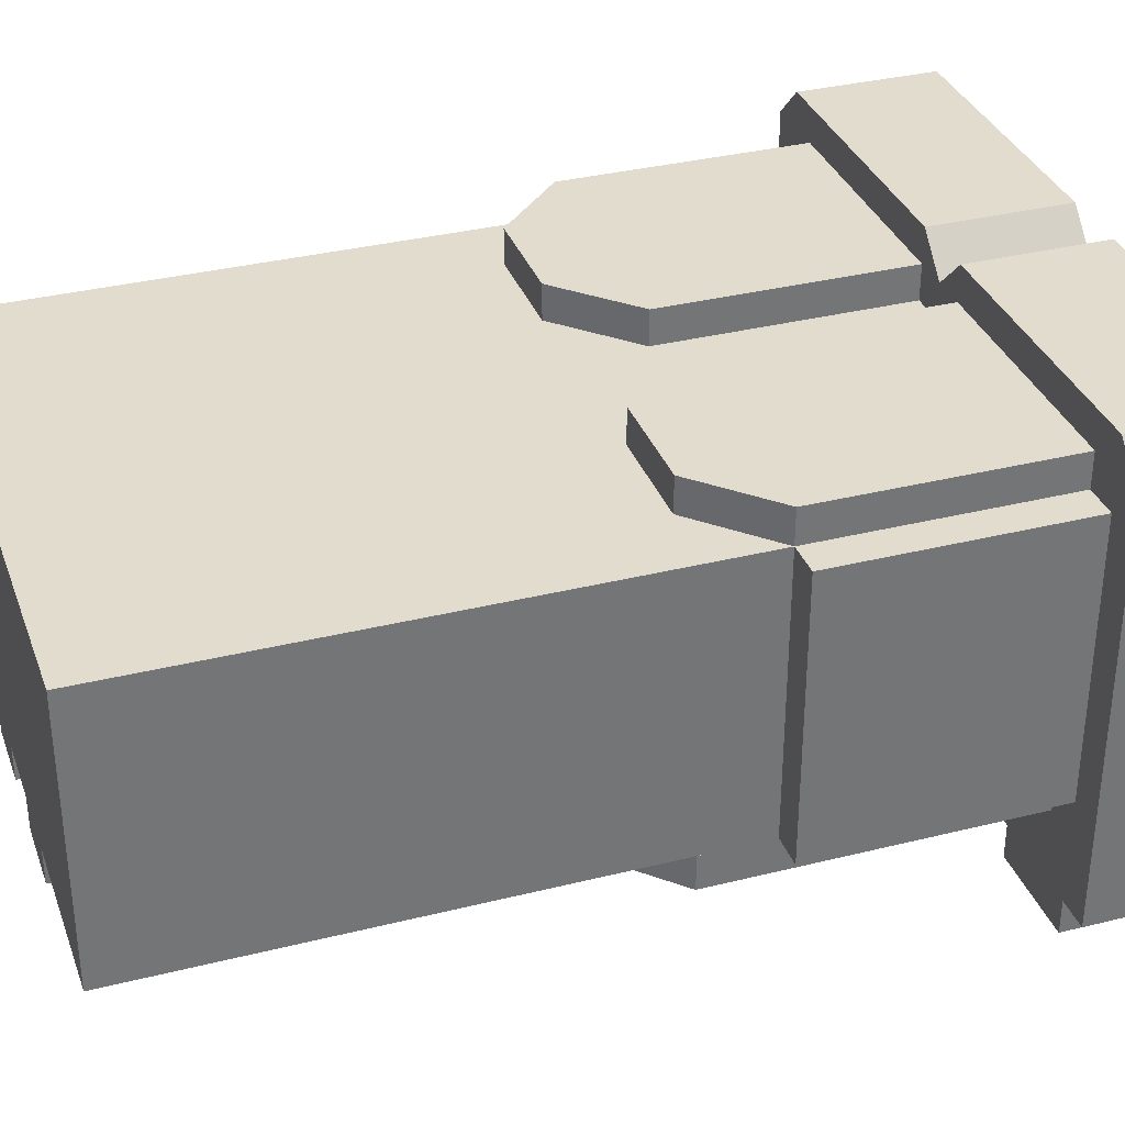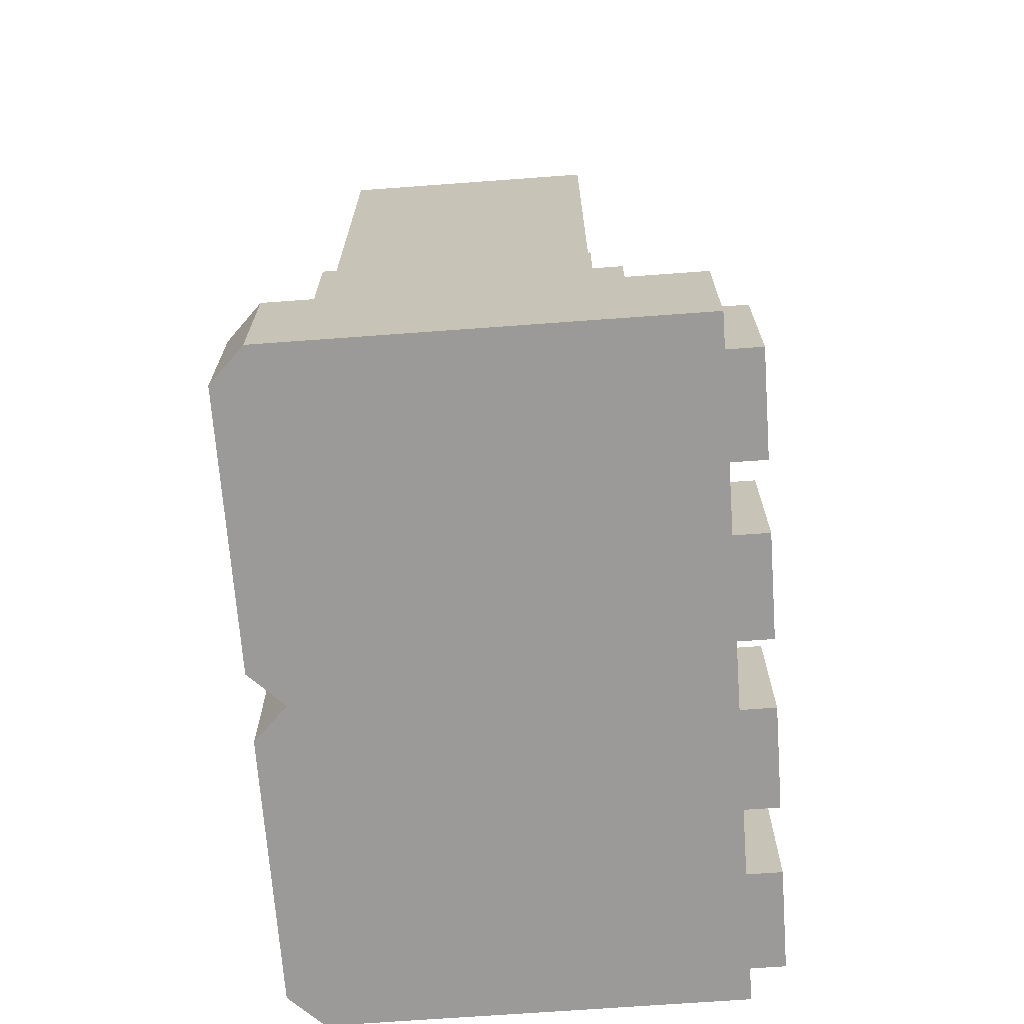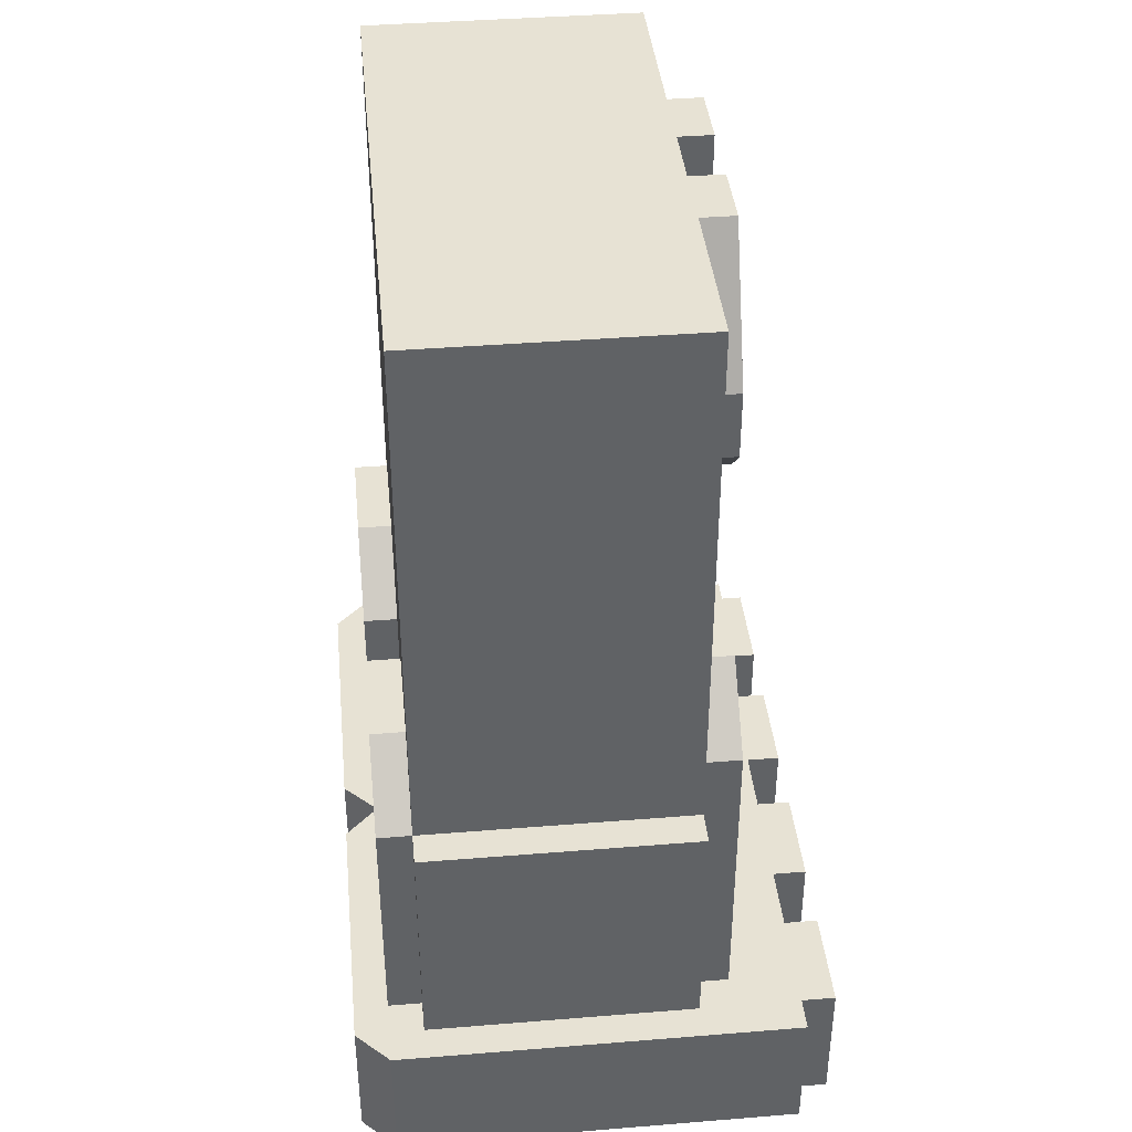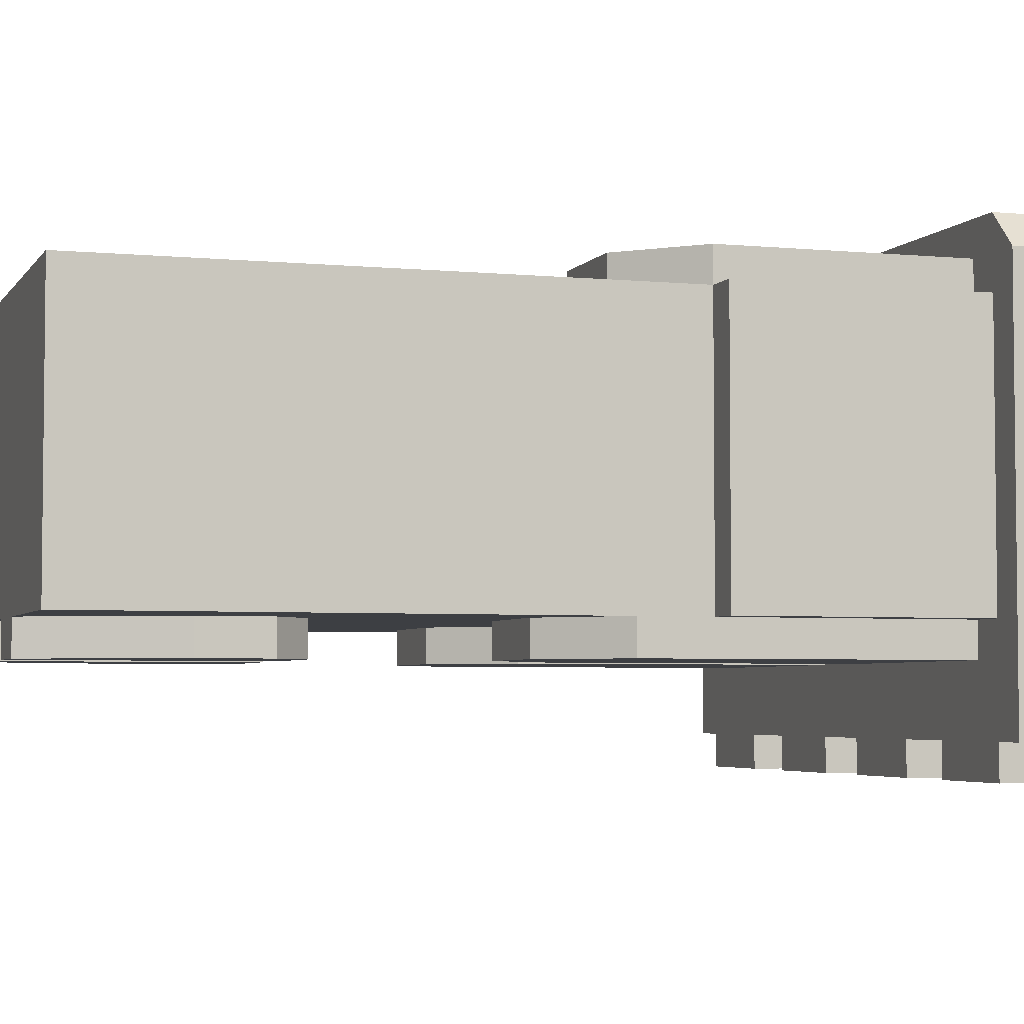
<metadata>
{"format":"obj","ext":"obj","renderer":"f3d","projection":"perspective","resolution":1024,"background":"white","views":[{"elev":34.1,"azim":71.3,"up":"+Y"},{"elev":-69.4,"azim":-85.8,"up":"+Z"},{"elev":39.9,"azim":-95.7,"up":"+Z"},{"elev":-4.1,"azim":72.0,"up":"+Y"}]}
</metadata>
<code>
g avatar_fluff_legs_mesh
v 2.229e-07 0.125 0.4653
v 2.229e-07 -0.1232 0.4653
v 2.229e-07 -0.1232 0.1241
v 2.229e-07 0.125 0.1241
v 0.3102 -0.2162 0
v 0.3102 0.156 0
v 2.229e-07 0.156 0
v 2.229e-07 -0.2162 0
v 0.03102 0.187 0
v 0.2792 0.187 0
v 0.2482 -0.1542 0.4033
v 0.03102 -0.1542 0.4033
v 0.09307 -0.1542 0.4653
v 0.1861 -0.1542 0.4653
v 0.2482 -0.1542 0.1241
v 0.03102 -0.1542 0.1241
v 2.229e-07 0.156 0.1241
v 2.229e-07 -0.2162 0.1241
v 2.229e-07 -0.2162 0
v 2.229e-07 0.156 0
v 2.229e-07 0.125 0.8376
v 2.229e-07 -0.1232 0.8376
v 2.229e-07 -0.1232 0.4653
v 2.229e-07 0.125 0.4653
v 0.03102 -0.2162 0.1241
v 0.03102 -0.2473 0.1241
v 0.03102 -0.2473 0
v 0.03102 -0.2162 0
v 0.03102 0.187 0.1241
v 2.229e-07 0.156 0.1241
v 2.229e-07 0.156 0
v 0.03102 0.187 0
v 0.03102 0.156 0.3412
v 0.03102 0.125 0.3412
v 0.03102 0.125 0.1241
v 0.03102 0.156 0.1241
v 0.03102 -0.1232 0.4033
v 0.03102 -0.1542 0.4033
v 0.03102 -0.1542 0.1241
v 0.03102 -0.1232 0.1241
v 0.03102 -0.1232 0.8376
v 0.03102 -0.1542 0.8376
v 0.03102 -0.1542 0.6204
v 0.03102 -0.1232 0.6204
v 0.1861 -0.2162 0.1241
v 0.1861 -0.2473 0.1241
v 0.1861 -0.2473 0
v 0.1861 -0.2162 0
v 0.1241 -0.2162 0
v 0.1241 -0.2473 0
v 0.1241 -0.2473 0.1241
v 0.1241 -0.2162 0.1241
v 0.03102 -0.1542 0.6204
v 0.1551 -0.1542 0.7135
v 0.1241 -0.1542 0.6204
v 0.03102 -0.1542 0.8376
v 0.09307 -0.1542 0.8376
v 0.1551 -0.1542 0.6515
v 0.1551 -0.1232 0.6515
v 0.1551 -0.1542 0.6515
v 0.1551 -0.1542 0.7135
v 0.1551 -0.1232 0.7135
v 0.2482 0.156 0.1241
v 0.2482 0.125 0.1241
v 0.2482 0.125 0.3412
v 0.2482 0.156 0.3412
v 0.2792 -0.2162 0
v 0.2792 -0.2473 0
v 0.2792 -0.2473 0.1241
v 0.2792 -0.2162 0.1241
v 0.2792 0.187 0
v 0.3102 0.156 0
v 0.3102 0.156 0.1241
v 0.2792 0.187 0.1241
v 0.2792 0.125 0.1241
v 0.2792 -0.1232 0.1241
v 0.2792 -0.1232 0.3412
v 0.2792 0.125 0.3412
v 0.3102 0.156 0
v 0.3102 -0.2162 0
v 0.3102 -0.2162 0.1241
v 0.3102 0.156 0.1241
v 0.2792 -0.2473 0.1241
v 0.2792 -0.2473 0
v 0.1861 -0.2473 0
v 0.1861 -0.2473 0.1241
v 0.1551 -0.1232 0.6515
v 0.1241 -0.1232 0.6204
v 0.1241 -0.1542 0.6204
v 0.1551 -0.1542 0.6515
v 0.2482 -0.1232 0.4653
v 2.229e-07 -0.1232 0.4653
v 2.229e-07 0.125 0.4653
v 0.2482 0.125 0.4653
v 0.2482 -0.1232 0.8376
v 2.229e-07 -0.1232 0.8376
v 2.229e-07 0.125 0.8376
v 0.2482 0.125 0.8376
v 0.2482 0.125 0.3412
v 0.2482 0.125 0.1241
v 0.2792 0.125 0.1241
v 0.2792 0.125 0.3412
v 0.2482 0.125 0.1241
v 0.2482 -0.1232 0.1241
v 0.2482 -0.1232 0.4653
v 0.2482 0.125 0.4653
v 0.2482 0.156 0.3412
v 0.03102 0.156 0.3412
v 0.03102 0.156 0.1241
v 0.2482 0.156 0.1241
v 0.1861 0.156 0.4033
v 0.09307 0.156 0.4033
v 0.2792 0.187 0.1241
v 0.3102 0.156 0.1241
v 2.229e-07 0.156 0.1241
v 0.03102 0.187 0.1241
v 2.229e-07 -0.2162 0.1241
v 0.3102 -0.2162 0.1241
v 0.03102 0.187 0.1241
v 0.03102 0.187 0
v 0.2792 0.187 0
v 0.2792 0.187 0.1241
v 0.1241 -0.2162 0
v 0.03102 -0.2162 0
v 0.03102 -0.2473 0
v 0.1241 -0.2473 0
v 0.2792 -0.2162 0
v 0.1861 -0.2162 0
v 0.1861 -0.2473 0
v 0.2792 -0.2473 0
v 0.2482 0.125 0.4653
v 2.229e-07 0.125 0.4653
v 2.229e-07 -0.1232 0.4653
v 0.2482 -0.1232 0.4653
v 0.1241 -0.1232 0.6204
v 0.03102 -0.1232 0.6204
v 0.03102 -0.1542 0.6204
v 0.1241 -0.1542 0.6204
v 0.1241 -0.2473 0.1241
v 0.03102 -0.2473 0.1241
v 0.03102 -0.2162 0.1241
v 0.1241 -0.2162 0.1241
v 0.2792 -0.1232 0.3412
v 0.2482 -0.1232 0.3412
v 0.2482 0.125 0.3412
v 0.2792 0.125 0.3412
v 0.09307 0.125 0.4033
v 0.03102 0.125 0.3412
v 0.03102 0.156 0.3412
v 0.09307 0.156 0.4033
v 0.2482 0.125 0.3412
v 0.1861 0.125 0.4033
v 0.1861 0.156 0.4033
v 0.2482 0.156 0.3412
v 0.1861 0.125 0.4033
v 0.09307 0.125 0.4033
v 0.09307 0.156 0.4033
v 0.1861 0.156 0.4033
v 0.09307 -0.1542 0.4653
v 0.03102 -0.1542 0.4033
v 0.03102 -0.1232 0.4033
v 0.09307 -0.1232 0.4653
v 0.2482 -0.1542 0.4033
v 0.1861 -0.1542 0.4653
v 0.1861 -0.1232 0.4653
v 0.2482 -0.1232 0.4033
v 0.1861 -0.1542 0.4653
v 0.09307 -0.1542 0.4653
v 0.09307 -0.1232 0.4653
v 0.1861 -0.1232 0.4653
v 2.229e-07 0.125 0.4653
v 2.229e-07 0.125 0.1241
v 0.2482 0.125 0.1241
v 0.2482 0.125 0.4653
v 2.229e-07 -0.1232 0.4653
v 0.2482 -0.1232 0.4653
v 0.2482 -0.1232 0.1241
v 2.229e-07 -0.1232 0.1241
v 0.1551 -0.1232 0.7135
v 0.1551 -0.1542 0.7135
v 0.09307 -0.1542 0.8376
v 0.09307 -0.1232 0.8376
v 0.09307 -0.1542 0.8376
v 0.03102 -0.1542 0.8376
v 0.03102 -0.1232 0.8376
v 0.09307 -0.1232 0.8376
v 0.2482 -0.1232 0.4033
v 0.2482 -0.1232 0.1241
v 0.2482 -0.1542 0.1241
v 0.2482 -0.1542 0.4033
v 2.229e-07 -0.1232 0.8376
v 0.2482 -0.1232 0.8376
v 0.2482 -0.1232 0.4653
v 2.229e-07 -0.1232 0.4653
v 2.229e-07 0.125 0.8376
v 2.229e-07 0.125 0.4653
v 0.2482 0.125 0.4653
v 0.2482 0.125 0.8376
v 0.1241 -0.2473 0.1241
v 0.1241 -0.2473 0
v 0.03102 -0.2473 0
v 0.03102 -0.2473 0.1241
v 0.2482 0.125 0.4653
v 0.2482 -0.1232 0.4653
v 0.2482 -0.1232 0.8376
v 0.2482 0.125 0.8376
v 0.2792 -0.2473 0.1241
v 0.1861 -0.2473 0.1241
v 0.1861 -0.2162 0.1241
v 0.2792 -0.2162 0.1241
v 0.2792 -0.1232 0.3412
v 0.2792 -0.1232 0.1241
v 0.2482 -0.1232 0.1241
v 0.2482 -0.1232 0.3412
v 2.229e-07 -0.2162 0.1241
v 0.3102 -0.2162 0.1241
v 0.3102 -0.2162 0
v 2.229e-07 -0.2162 0
v 2.229e-07 0.125 0.4653
v 2.229e-07 0.125 0.1241
v 2.229e-07 -0.1232 0.1241
v 2.229e-07 -0.1232 0.4653
v -0.3102 -0.2162 0
v 2.229e-07 -0.2162 0
v 2.229e-07 0.156 0
v -0.3102 0.156 0
v -0.03102 0.187 0
v -0.2792 0.187 0
v -0.2482 -0.1542 0.4033
v -0.1861 -0.1542 0.4653
v -0.09307 -0.1542 0.4653
v -0.03102 -0.1542 0.4033
v -0.2482 -0.1542 0.1241
v -0.03102 -0.1542 0.1241
v 2.229e-07 0.156 0.1241
v 2.229e-07 0.156 0
v 2.229e-07 -0.2162 0
v 2.229e-07 -0.2162 0.1241
v 2.229e-07 0.125 0.8376
v 2.229e-07 0.125 0.4653
v 2.229e-07 -0.1232 0.4653
v 2.229e-07 -0.1232 0.8376
v -0.03102 -0.2162 0.1241
v -0.03102 -0.2162 0
v -0.03102 -0.2473 0
v -0.03102 -0.2473 0.1241
v -0.03102 0.187 0.1241
v -0.03102 0.187 0
v 2.229e-07 0.156 0
v 2.229e-07 0.156 0.1241
v -0.03102 0.156 0.3412
v -0.03102 0.156 0.1241
v -0.03102 0.125 0.1241
v -0.03102 0.125 0.3412
v -0.03102 -0.1232 0.4033
v -0.03102 -0.1232 0.1241
v -0.03102 -0.1542 0.1241
v -0.03102 -0.1542 0.4033
v -0.03102 -0.1232 0.8376
v -0.03102 -0.1232 0.6204
v -0.03102 -0.1542 0.6204
v -0.03102 -0.1542 0.8376
v -0.1861 -0.2162 0.1241
v -0.1861 -0.2162 0
v -0.1861 -0.2473 0
v -0.1861 -0.2473 0.1241
v -0.1241 -0.2162 0
v -0.1241 -0.2162 0.1241
v -0.1241 -0.2473 0.1241
v -0.1241 -0.2473 0
v -0.03102 -0.1542 0.6204
v -0.1241 -0.1542 0.6204
v -0.1551 -0.1542 0.7135
v -0.03102 -0.1542 0.8376
v -0.09307 -0.1542 0.8376
v -0.1551 -0.1542 0.6515
v -0.1551 -0.1232 0.6515
v -0.1551 -0.1232 0.7135
v -0.1551 -0.1542 0.7135
v -0.1551 -0.1542 0.6515
v -0.2482 0.156 0.1241
v -0.2482 0.156 0.3412
v -0.2482 0.125 0.3412
v -0.2482 0.125 0.1241
v -0.2792 -0.2162 0
v -0.2792 -0.2162 0.1241
v -0.2792 -0.2473 0.1241
v -0.2792 -0.2473 0
v -0.2792 0.187 0
v -0.2792 0.187 0.1241
v -0.3102 0.156 0.1241
v -0.3102 0.156 0
v -0.2792 0.125 0.1241
v -0.2792 0.125 0.3412
v -0.2792 -0.1232 0.3412
v -0.2792 -0.1232 0.1241
v -0.3102 0.156 0
v -0.3102 0.156 0.1241
v -0.3102 -0.2162 0.1241
v -0.3102 -0.2162 0
v -0.2792 -0.2473 0.1241
v -0.1861 -0.2473 0.1241
v -0.1861 -0.2473 0
v -0.2792 -0.2473 0
v -0.1551 -0.1232 0.6515
v -0.1551 -0.1542 0.6515
v -0.1241 -0.1542 0.6204
v -0.1241 -0.1232 0.6204
v -0.2482 -0.1232 0.4653
v -0.2482 0.125 0.4653
v 2.229e-07 0.125 0.4653
v 2.229e-07 -0.1232 0.4653
v -0.2482 -0.1232 0.8376
v -0.2482 0.125 0.8376
v 2.229e-07 0.125 0.8376
v 2.229e-07 -0.1232 0.8376
v -0.2482 0.125 0.3412
v -0.2792 0.125 0.3412
v -0.2792 0.125 0.1241
v -0.2482 0.125 0.1241
v -0.2482 0.125 0.1241
v -0.2482 0.125 0.4653
v -0.2482 -0.1232 0.4653
v -0.2482 -0.1232 0.1241
v -0.2482 0.156 0.3412
v -0.2482 0.156 0.1241
v -0.03102 0.156 0.1241
v -0.03102 0.156 0.3412
v -0.1861 0.156 0.4033
v -0.09307 0.156 0.4033
v -0.2792 0.187 0.1241
v -0.03102 0.187 0.1241
v 2.229e-07 0.156 0.1241
v -0.3102 0.156 0.1241
v 2.229e-07 -0.2162 0.1241
v -0.3102 -0.2162 0.1241
v -0.03102 0.187 0.1241
v -0.2792 0.187 0.1241
v -0.2792 0.187 0
v -0.03102 0.187 0
v -0.1241 -0.2162 0
v -0.1241 -0.2473 0
v -0.03102 -0.2473 0
v -0.03102 -0.2162 0
v -0.2792 -0.2162 0
v -0.2792 -0.2473 0
v -0.1861 -0.2473 0
v -0.1861 -0.2162 0
v -0.2482 0.125 0.4653
v -0.2482 -0.1232 0.4653
v 2.229e-07 -0.1232 0.4653
v 2.229e-07 0.125 0.4653
v -0.1241 -0.1232 0.6204
v -0.1241 -0.1542 0.6204
v -0.03102 -0.1542 0.6204
v -0.03102 -0.1232 0.6204
v -0.1241 -0.2473 0.1241
v -0.1241 -0.2162 0.1241
v -0.03102 -0.2162 0.1241
v -0.03102 -0.2473 0.1241
v -0.2792 -0.1232 0.3412
v -0.2792 0.125 0.3412
v -0.2482 0.125 0.3412
v -0.2482 -0.1232 0.3412
v -0.09307 0.125 0.4033
v -0.09307 0.156 0.4033
v -0.03102 0.156 0.3412
v -0.03102 0.125 0.3412
v -0.2482 0.125 0.3412
v -0.2482 0.156 0.3412
v -0.1861 0.156 0.4033
v -0.1861 0.125 0.4033
v -0.1861 0.125 0.4033
v -0.1861 0.156 0.4033
v -0.09307 0.156 0.4033
v -0.09307 0.125 0.4033
v -0.09307 -0.1542 0.4653
v -0.09307 -0.1232 0.4653
v -0.03102 -0.1232 0.4033
v -0.03102 -0.1542 0.4033
v -0.2482 -0.1542 0.4033
v -0.2482 -0.1232 0.4033
v -0.1861 -0.1232 0.4653
v -0.1861 -0.1542 0.4653
v -0.1861 -0.1542 0.4653
v -0.1861 -0.1232 0.4653
v -0.09307 -0.1232 0.4653
v -0.09307 -0.1542 0.4653
v 2.229e-07 0.125 0.4653
v -0.2482 0.125 0.4653
v -0.2482 0.125 0.1241
v 2.229e-07 0.125 0.1241
v 2.229e-07 -0.1232 0.4653
v 2.229e-07 -0.1232 0.1241
v -0.2482 -0.1232 0.1241
v -0.2482 -0.1232 0.4653
v -0.1551 -0.1232 0.7135
v -0.09307 -0.1232 0.8376
v -0.09307 -0.1542 0.8376
v -0.1551 -0.1542 0.7135
v -0.09307 -0.1542 0.8376
v -0.09307 -0.1232 0.8376
v -0.03102 -0.1232 0.8376
v -0.03102 -0.1542 0.8376
v -0.2482 -0.1232 0.4033
v -0.2482 -0.1542 0.4033
v -0.2482 -0.1542 0.1241
v -0.2482 -0.1232 0.1241
v 2.229e-07 -0.1232 0.8376
v 2.229e-07 -0.1232 0.4653
v -0.2482 -0.1232 0.4653
v -0.2482 -0.1232 0.8376
v 2.229e-07 0.125 0.8376
v -0.2482 0.125 0.8376
v -0.2482 0.125 0.4653
v 2.229e-07 0.125 0.4653
v -0.1241 -0.2473 0.1241
v -0.03102 -0.2473 0.1241
v -0.03102 -0.2473 0
v -0.1241 -0.2473 0
v -0.2482 0.125 0.4653
v -0.2482 0.125 0.8376
v -0.2482 -0.1232 0.8376
v -0.2482 -0.1232 0.4653
v -0.2792 -0.2473 0.1241
v -0.2792 -0.2162 0.1241
v -0.1861 -0.2162 0.1241
v -0.1861 -0.2473 0.1241
v -0.2792 -0.1232 0.3412
v -0.2482 -0.1232 0.3412
v -0.2482 -0.1232 0.1241
v -0.2792 -0.1232 0.1241
v 2.229e-07 -0.2162 0.1241
v 2.229e-07 -0.2162 0
v -0.3102 -0.2162 0
v -0.3102 -0.2162 0.1241
g avatar_fluff_legs_mesh_0
f 3 2 1
f 4 3 1
f 7 6 5
f 8 7 5
f 6 7 9
f 10 6 9
f 13 12 11
f 14 13 11
f 11 12 15
f 12 16 15
f 19 18 17
f 20 19 17
f 23 22 21
f 24 23 21
f 27 26 25
f 28 27 25
f 31 30 29
f 32 31 29
f 35 34 33
f 36 35 33
f 39 38 37
f 40 39 37
f 43 42 41
f 44 43 41
f 47 46 45
f 48 47 45
f 51 50 49
f 52 51 49
f 55 54 53
f 56 53 54
f 57 56 54
f 58 54 55
f 61 60 59
f 62 61 59
f 65 64 63
f 66 65 63
f 69 68 67
f 70 69 67
f 73 72 71
f 74 73 71
f 77 76 75
f 78 77 75
f 81 80 79
f 82 81 79
f 85 84 83
f 86 85 83
f 89 88 87
f 90 89 87
f 93 92 91
f 94 93 91
f 97 96 95
f 98 97 95
f 101 100 99
f 102 101 99
f 105 104 103
f 106 105 103
f 109 108 107
f 110 109 107
f 107 108 111
f 108 112 111
f 115 114 113
f 116 115 113
f 115 117 114
f 117 118 114
f 121 120 119
f 122 121 119
f 125 124 123
f 126 125 123
f 129 128 127
f 130 129 127
f 133 132 131
f 134 133 131
f 137 136 135
f 138 137 135
f 141 140 139
f 142 141 139
f 145 144 143
f 146 145 143
f 149 148 147
f 150 149 147
f 153 152 151
f 154 153 151
f 157 156 155
f 158 157 155
f 161 160 159
f 162 161 159
f 165 164 163
f 166 165 163
f 169 168 167
f 170 169 167
f 173 172 171
f 174 173 171
f 177 176 175
f 178 177 175
f 181 180 179
f 182 181 179
f 185 184 183
f 186 185 183
f 189 188 187
f 190 189 187
f 193 192 191
f 194 193 191
f 197 196 195
f 198 197 195
f 201 200 199
f 202 201 199
f 205 204 203
f 206 205 203
f 209 208 207
f 210 209 207
f 213 212 211
f 214 213 211
f 217 216 215
f 218 217 215
f 221 220 219
f 222 221 219
f 225 224 223
f 226 225 223
f 225 226 227
f 226 228 227
f 231 230 229
f 232 231 229
f 232 229 233
f 234 232 233
f 237 236 235
f 238 237 235
f 241 240 239
f 242 241 239
f 245 244 243
f 246 245 243
f 249 248 247
f 250 249 247
f 253 252 251
f 254 253 251
f 257 256 255
f 258 257 255
f 261 260 259
f 262 261 259
f 265 264 263
f 266 265 263
f 269 268 267
f 270 269 267
f 273 272 271
f 271 274 273
f 274 275 273
f 273 276 272
f 279 278 277
f 280 279 277
f 283 282 281
f 284 283 281
f 287 286 285
f 288 287 285
f 291 290 289
f 292 291 289
f 295 294 293
f 296 295 293
f 299 298 297
f 300 299 297
f 303 302 301
f 304 303 301
f 307 306 305
f 308 307 305
f 311 310 309
f 312 311 309
f 315 314 313
f 316 315 313
f 319 318 317
f 320 319 317
f 323 322 321
f 324 323 321
f 327 326 325
f 328 327 325
f 328 325 329
f 330 328 329
f 333 332 331
f 334 333 331
f 335 333 334
f 336 335 334
f 339 338 337
f 340 339 337
f 343 342 341
f 344 343 341
f 347 346 345
f 348 347 345
f 351 350 349
f 352 351 349
f 355 354 353
f 356 355 353
f 359 358 357
f 360 359 357
f 363 362 361
f 364 363 361
f 367 366 365
f 368 367 365
f 371 370 369
f 372 371 369
f 375 374 373
f 376 375 373
f 379 378 377
f 380 379 377
f 383 382 381
f 384 383 381
f 387 386 385
f 388 387 385
f 391 390 389
f 392 391 389
f 395 394 393
f 396 395 393
f 399 398 397
f 400 399 397
f 403 402 401
f 404 403 401
f 407 406 405
f 408 407 405
f 411 410 409
f 412 411 409
f 415 414 413
f 416 415 413
f 419 418 417
f 420 419 417
f 423 422 421
f 424 423 421
f 427 426 425
f 428 427 425
f 431 430 429
f 432 431 429
f 435 434 433
f 436 435 433

</code>
